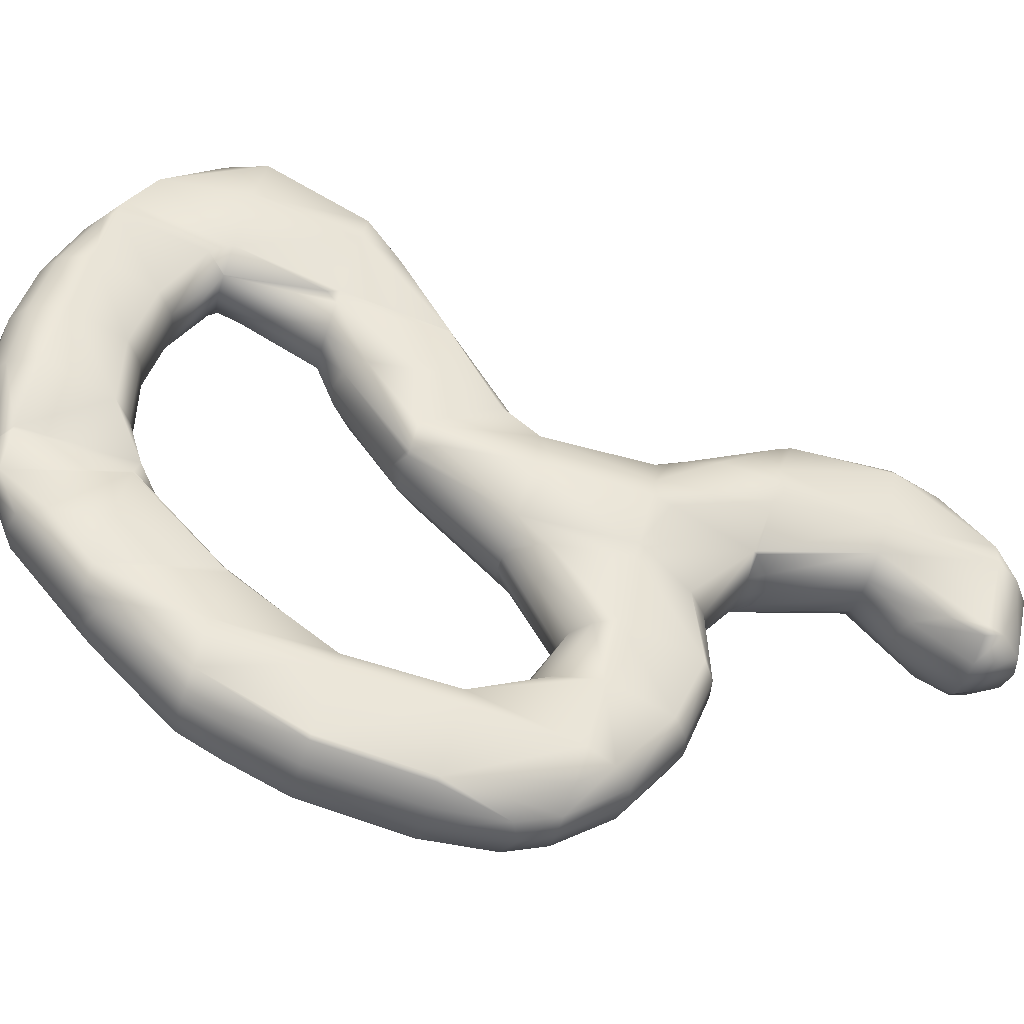
<metadata>
{"format":"obj","ext":"obj","renderer":"f3d","projection":"perspective","resolution":1024,"background":"white","views":[{"elev":-53.6,"azim":47.1,"up":"+Y"}]}
</metadata>
<code>
v 0.1977 0.4348 0.1503
v 0.2117 0.4302 0.1349
v 0.2016 0.43 0.1532
v 0.2188 0.4282 0.1355
v 0.207 0.4272 0.1564
v 0.2233 0.4271 0.1413
v 0.2132 0.4269 0.1596
v 0.2191 0.4291 0.1621
v 0.1836 0.4399 0.1786
v 0.1874 0.4352 0.1814
v 0.1929 0.4324 0.1847
v 0.199 0.4321 0.1878
v 0.1802 0.4416 0.1977
v 0.184 0.4408 0.205
v 0.1918 0.4386 0.2041
v 0.2049 0.4343 0.1903
v 0.2131 0.4506 0.1189
v 0.2205 0.4482 0.1131
v 0.2142 0.4415 0.1211
v 0.2287 0.4458 0.1114
v 0.2185 0.4345 0.1245
v 0.2352 0.444 0.1133
v 0.2239 0.4315 0.1278
v 0.2403 0.4427 0.1178
v 0.2301 0.4314 0.1309
v 0.2437 0.4421 0.1258
v 0.2375 0.4353 0.1339
v 0.2433 0.4426 0.1355
v 0.1987 0.4558 0.1471
v 0.1971 0.436 0.1498
v 0.2203 0.4299 0.1626
v 0.1852 0.4608 0.1757
v 0.1829 0.4413 0.1781
v 0.2061 0.4351 0.1908
v 0.2293 0.4477 0.1639
v 0.1698 0.4663 0.2032
v 0.1753 0.4474 0.2094
v 0.1807 0.4445 0.2127
v 0.1941 0.4476 0.2188
v 0.2145 0.453 0.1918
v 0.1652 0.4684 0.2234
v 0.1709 0.4538 0.206
v 0.1678 0.468 0.2329
v 0.1726 0.4668 0.2381
v 0.1869 0.4443 0.2158
v 0.1794 0.4649 0.2393
v 0.1884 0.4622 0.2361
v 0.2016 0.4578 0.2207
v 0.2177 0.4706 0.1176
v 0.2312 0.4662 0.1022
v 0.2391 0.4639 0.1012
v 0.2455 0.4621 0.1032
v 0.2507 0.4608 0.1076
v 0.2544 0.46 0.115
v 0.25 0.4621 0.1353
v 0.217 0.4713 0.1305
v 0.2046 0.4623 0.1488
v 0.2117 0.4653 0.1518
v 0.2205 0.4706 0.1383
v 0.2179 0.4651 0.1549
v 0.2255 0.4694 0.1431
v 0.2233 0.4623 0.1582
v 0.2321 0.4676 0.1447
v 0.2278 0.4561 0.1615
v 0.1899 0.4658 0.1771
v 0.1971 0.4689 0.1801
v 0.2033 0.4687 0.1833
v 0.2087 0.4659 0.1865
v 0.2132 0.4596 0.1899
v 0.1794 0.4835 0.2049
v 0.1809 0.4846 0.2055
v 0.1881 0.4825 0.203
v 0.1948 0.4806 0.2044
v 0.1997 0.4794 0.2094
v 0.2018 0.4791 0.2169
v 0.2026 0.4774 0.2176
v 0.1613 0.4912 0.2307
v 0.1787 0.4853 0.207
v 0.1624 0.4787 0.2335
v 0.1667 0.472 0.2369
v 0.1721 0.4689 0.2402
v 0.1783 0.4689 0.2433
v 0.2019 0.4791 0.2198
v 0.1856 0.4726 0.2463
v 0.1587 0.4926 0.2469
v 0.1611 0.4923 0.2569
v 0.1661 0.491 0.2616
v 0.1727 0.4892 0.2632
v 0.1819 0.4864 0.2597
v 0.1932 0.4828 0.2482
v 0.2243 0.4902 0.1173
v 0.2387 0.4853 0.09771
v 0.2463 0.4831 0.09727
v 0.2527 0.4814 0.09942
v 0.258 0.48 0.1036
v 0.2619 0.4791 0.1105
v 0.2547 0.4821 0.134
v 0.2254 0.4901 0.1243
v 0.2292 0.4893 0.1316
v 0.2344 0.488 0.136
v 0.2408 0.4863 0.1379
v 0.2402 0.4652 0.1432
v 0.2486 0.484 0.1371
v 0.1866 0.4868 0.2079
v 0.1928 0.4867 0.211
v 0.1982 0.4838 0.2143
v 0.1709 0.5086 0.2324
v 0.172 0.5096 0.2327
v 0.18 0.5072 0.2296
v 0.1869 0.5053 0.2307
v 0.1916 0.5042 0.236
v 0.1938 0.5039 0.2447
v 0.1941 0.5024 0.2451
v 0.1607 0.5055 0.2641
v 0.1658 0.5018 0.2673
v 0.1723 0.5025 0.2704
v 0.161 0.5142 0.2677
v 0.1574 0.5149 0.2607
v 0.1662 0.5129 0.2721
v 0.1726 0.5111 0.274
v 0.18 0.5089 0.2732
v 0.2282 0.5104 0.1156
v 0.2411 0.5063 0.1036
v 0.2493 0.5038 0.1019
v 0.2558 0.502 0.1036
v 0.2609 0.5008 0.1083
v 0.2643 0.5001 0.1163
v 0.2622 0.5014 0.1342
v 0.2238 0.5126 0.1381
v 0.231 0.5109 0.1532
v 0.2377 0.5092 0.1546
v 0.247 0.5064 0.1509
v 0.2309 0.5111 0.1535
v 0.2287 0.5117 0.1519
v 0.2333 0.5105 0.1544
v 0.1794 0.5165 0.2352
v 0.186 0.5176 0.2383
v 0.191 0.5134 0.2416
v 0.1581 0.536 0.2572
v 0.1718 0.5315 0.2419
v 0.1573 0.5158 0.2605
v 0.1797 0.5292 0.2408
v 0.1861 0.5274 0.2428
v 0.1913 0.5261 0.2472
v 0.195 0.5254 0.2546
v 0.1806 0.5097 0.2733
v 0.1907 0.5274 0.2751
v 0.1587 0.5362 0.2679
v 0.1627 0.5354 0.2748
v 0.1679 0.5341 0.2791
v 0.182 0.5301 0.2806
v 0.2802 0.5137 0.03215
v 0.2841 0.5124 0.02823
v 0.2811 0.5111 0.03305
v 0.2928 0.5099 0.02565
v 0.2856 0.505 0.03642
v 0.2993 0.5081 0.02744
v 0.291 0.5022 0.03965
v 0.3044 0.5068 0.03203
v 0.2972 0.502 0.04279
v 0.3073 0.5063 0.04098
v 0.3043 0.505 0.04581
v 0.3064 0.5068 0.04653
v 0.2772 0.5149 0.04195
v 0.2793 0.5148 0.05259
v 0.2842 0.5135 0.05752
v 0.2909 0.5117 0.05897
v 0.3004 0.5088 0.05471
v 0.2541 0.5234 0.08985
v 0.2614 0.5213 0.08821
v 0.2582 0.5187 0.0928
v 0.268 0.5195 0.08999
v 0.2637 0.516 0.09604
v 0.2731 0.5182 0.09458
v 0.2699 0.5156 0.09918
v 0.2759 0.5176 0.1019
v 0.2324 0.5306 0.114
v 0.2361 0.5294 0.1093
v 0.2289 0.5146 0.1152
v 0.2529 0.5238 0.09049
v 0.2761 0.5177 0.1033
v 0.2709 0.5201 0.1285
v 0.2638 0.5054 0.1343
v 0.2693 0.5208 0.1343
v 0.2219 0.5345 0.1375
v 0.2211 0.5199 0.1465
v 0.2261 0.5123 0.1482
v 0.2255 0.5137 0.1499
v 0.2372 0.5107 0.1563
v 0.2443 0.5138 0.1593
v 0.2568 0.5253 0.1566
v 0.2141 0.5379 0.168
v 0.2202 0.5352 0.1433
v 0.2165 0.5368 0.1775
v 0.2155 0.5379 0.1768
v 0.2219 0.5337 0.1807
v 0.2281 0.5337 0.1839
v 0.2373 0.5318 0.1807
v 0.2295 0.5342 0.1845
v 0.2532 0.5265 0.1614
v 0.2163 0.5377 0.1784
v 0.2211 0.5365 0.1835
v 0.2279 0.5346 0.1848
v 0.164 0.5557 0.2566
v 0.1759 0.5518 0.2442
v 0.1837 0.5496 0.2434
v 0.1901 0.5478 0.2454
v 0.1953 0.5465 0.2498
v 0.1991 0.5457 0.257
v 0.1961 0.5472 0.2742
v 0.1638 0.5562 0.2683
v 0.1676 0.5555 0.2756
v 0.1728 0.5541 0.2799
v 0.1743 0.5323 0.2812
v 0.1792 0.5524 0.2819
v 0.187 0.5501 0.2811
v 0.2833 0.5342 0.02997
v 0.2905 0.532 0.02601
v 0.2984 0.5297 0.025
v 0.3048 0.5279 0.02693
v 0.31 0.5266 0.03138
v 0.3137 0.5258 0.03876
v 0.3146 0.5259 0.04717
v 0.269 0.5394 0.05812
v 0.2714 0.5319 0.0607
v 0.276 0.5261 0.06406
v 0.2814 0.5232 0.0673
v 0.2876 0.523 0.07043
v 0.2946 0.5257 0.07346
v 0.2528 0.545 0.08529
v 0.255 0.5443 0.08209
v 0.2513 0.5379 0.08579
v 0.2768 0.5181 0.1022
v 0.3007 0.531 0.07554
v 0.2898 0.5351 0.1012
v 0.2861 0.5287 0.1049
v 0.2885 0.5356 0.1049
v 0.2461 0.5476 0.09986
v 0.2352 0.5366 0.1143
v 0.2444 0.5466 0.117
v 0.2536 0.5243 0.08945
v 0.2465 0.548 0.1139
v 0.2467 0.5481 0.1179
v 0.2697 0.5418 0.1266
v 0.2664 0.5429 0.1288
v 0.2676 0.5405 0.1298
v 0.2701 0.5274 0.1334
v 0.2292 0.5482 0.1454
v 0.2362 0.551 0.1485
v 0.2475 0.5482 0.1266
v 0.2405 0.5511 0.1506
v 0.2591 0.5451 0.133
v 0.2442 0.5502 0.1526
v 0.2478 0.5479 0.1548
v 0.2524 0.5421 0.1582
v 0.2125 0.56 0.1712
v 0.2253 0.5557 0.1561
v 0.2124 0.5442 0.1741
v 0.2347 0.5528 0.1521
v 0.2463 0.5498 0.1584
v 0.2485 0.5495 0.1689
v 0.2356 0.538 0.1868
v 0.2084 0.5618 0.1897
v 0.2118 0.5612 0.1978
v 0.2169 0.5599 0.2023
v 0.2317 0.5557 0.2025
v 0.2439 0.5516 0.1885
v 0.1696 0.5755 0.2558
v 0.1825 0.5713 0.2415
v 0.1903 0.569 0.2407
v 0.1967 0.5673 0.2428
v 0.2019 0.5659 0.2471
v 0.2057 0.5651 0.2543
v 0.2018 0.567 0.2735
v 0.17 0.5758 0.2664
v 0.1739 0.575 0.2734
v 0.1792 0.5736 0.2777
v 0.1855 0.5719 0.2798
v 0.1932 0.5697 0.2792
v 0.2901 0.5425 0.03183
v 0.2973 0.546 0.03482
v 0.3035 0.5458 0.03796
v 0.3089 0.5429 0.0412
v 0.3133 0.5363 0.04458
v 0.2851 0.5558 0.04738
v 0.295 0.5527 0.04225
v 0.3019 0.5508 0.04323
v 0.3066 0.5496 0.04863
v 0.3083 0.5496 0.06014
v 0.3051 0.5511 0.0741
v 0.2545 0.5494 0.08535
v 0.2643 0.5616 0.088
v 0.2661 0.5627 0.08514
v 0.2759 0.5588 0.05802
v 0.2663 0.5628 0.08878
v 0.2893 0.5565 0.0979
v 0.2864 0.5574 0.09986
v 0.2875 0.5555 0.1008
v 0.2894 0.5402 0.1045
v 0.2683 0.5624 0.09555
v 0.2515 0.5499 0.12
v 0.2578 0.5498 0.1232
v 0.2731 0.5613 0.1008
v 0.2632 0.5469 0.1264
v 0.2799 0.5594 0.1019
v 0.2809 0.5383 0.119
v 0.2424 0.5508 0.1516
v 0.2219 0.5787 0.1725
v 0.2225 0.5786 0.1722
v 0.2308 0.5761 0.1704
v 0.2373 0.5743 0.1723
v 0.2424 0.573 0.1768
v 0.2457 0.5724 0.185
v 0.2458 0.5724 0.1857
v 0.2066 0.5842 0.2001
v 0.2073 0.581 0.2011
v 0.2114 0.5735 0.2045
v 0.2167 0.5703 0.2078
v 0.2234 0.5581 0.2042
v 0.223 0.5705 0.2109
v 0.2305 0.5749 0.2138
v 0.2066 0.5844 0.204
v 0.1997 0.5872 0.2324
v 0.2049 0.5835 0.2357
v 0.2113 0.5841 0.2388
v 0.2298 0.5782 0.2167
v 0.2328 0.5772 0.2146
v 0.1774 0.5947 0.2562
v 0.1916 0.5898 0.2339
v 0.1994 0.5875 0.2323
v 0.2116 0.5843 0.239
v 0.2148 0.5837 0.2467
v 0.2053 0.5873 0.2715
v 0.1783 0.5947 0.2605
v 0.1821 0.5938 0.2676
v 0.1874 0.5925 0.2719
v 0.1937 0.5908 0.274
v 0.2015 0.5885 0.2733
v 0.28 0.5619 0.05953
v 0.2869 0.5642 0.06257
v 0.293 0.5638 0.06571
v 0.2985 0.5612 0.06895
v 0.3032 0.5558 0.07229
v 0.2713 0.5644 0.09102
v 0.2775 0.5641 0.09416
v 0.2829 0.5613 0.0974
v 0.2224 0.5793 0.1727
v 0.23 0.5837 0.1756
v 0.2363 0.5839 0.1788
v 0.2416 0.5807 0.182
v 0.2456 0.5731 0.1854
v 0.2193 0.6016 0.1891
v 0.2279 0.599 0.1867
v 0.2345 0.5972 0.1884
v 0.2395 0.5959 0.1931
v 0.2425 0.5954 0.2019
v 0.2407 0.5965 0.215
v 0.1944 0.6101 0.2256
v 0.2101 0.6046 0.1982
v 0.1954 0.594 0.229
v 0.2186 0.5879 0.2418
v 0.188 0.6129 0.2515
v 0.182 0.6018 0.2572
v 0.1904 0.6095 0.26
v 0.1918 0.6121 0.2588
v 0.196 0.6111 0.2625
v 0.2034 0.6091 0.2651
v 0.1981 0.6105 0.2637
v 0.202 0.6064 0.2664
v 0.2052 0.5957 0.2699
v 0.197 0.6108 0.2631
v 0.2169 0.6144 0.1998
v 0.2241 0.618 0.2028
v 0.2303 0.6178 0.2059
v 0.2357 0.6149 0.2091
v 0.2401 0.6082 0.2125
v 0.205 0.6275 0.2277
v 0.2061 0.6283 0.2282
v 0.2208 0.6234 0.2114
v 0.2281 0.6213 0.2116
v 0.2324 0.6203 0.2178
v 0.2276 0.6226 0.24
v 0.2282 0.6214 0.2405
v 0.228 0.6012 0.2441
v 0.2058 0.6289 0.2413
v 0.1971 0.6109 0.2631
v 0.2174 0.6258 0.2477
v 0.2113 0.6068 0.2643
v 0.2121 0.6305 0.2307
v 0.2182 0.6302 0.2339
v 0.2237 0.6274 0.2371
v 0.2106 0.6277 0.2466
f 31 8 6
f 9 37 42
f 16 39 45
f 29 57 56
f 41 79 77
f 83 90 84
f 104 71 78
f 83 75 106
f 118 108 107
f 112 121 116
f 108 118 141
f 121 112 138
f 118 149 148
f 123 122 179
f 171 124 123
f 181 127 126
f 183 128 127
f 122 193 185
f 191 200 190
f 188 195 192
f 134 196 194
f 135 197 196
f 190 199 197
f 164 225 224
f 225 241 232
f 226 169 241
f 229 176 174
f 234 236 233
f 232 239 238
f 236 237 306
f 248 240 239
f 246 245 252
f 192 258 256
f 261 267 262
f 195 264 263
f 199 266 319
f 217 224 294
f 234 223 284
f 292 224 231
f 299 290 296
f 300 295 292
f 298 297 305
f 307 251 259
f 263 316 315
f 323 270 269
f 332 273 272
f 308 315 359
f 327 314 351
f 322 360 358
f 328 363 362
f 361 384 388
f 368 387 392
f 383 382 387
f 387 391 390
f 392 390 389
f 391 381 380
f 390 380 379
f 386 392 365
f 385 378 362
f 384 357 376
f 382 383 375
f 381 375 374
f 380 374 373
f 378 379 372
f 359 358 377
f 376 356 355
f 375 355 354
f 374 354 353
f 373 353 352
f 338 370 369
f 369 368 336
f 371 366 335
f 335 364 363
f 332 361 370
f 370 388 367
f 364 365 362
f 360 329 362
f 327 357 361
f 356 351 350
f 355 350 349
f 354 349 348
f 353 348 347
f 351 313 312
f 350 312 311
f 349 311 310
f 348 310 309
f 305 346 345
f 303 345 344
f 297 296 342
f 346 342 341
f 345 341 340
f 295 344 339
f 343 289 288
f 342 288 287
f 341 287 286
f 340 286 285
f 274 333 338
f 279 338 337
f 278 337 336
f 277 336 335
f 276 335 334
f 268 275 334
f 333 274 273
f 325 272 271
f 324 271 270
f 269 268 328
f 321 326 325
f 320 325 324
f 318 324 323
f 323 330 316
f 267 314 321
f 266 321 320
f 319 320 318
f 265 318 317
f 264 317 316
f 314 267 261
f 313 261 260
f 312 260 307
f 310 259 257
f 257 256 308
f 253 252 302
f 251 307 301
f 306 299 298
f 245 244 305
f 304 305 303
f 302 303 300
f 243 301 292
f 242 292 291
f 234 290 299
f 294 224 292
f 289 284 283
f 288 283 282
f 287 282 281
f 286 281 280
f 284 222 221
f 283 221 220
f 282 220 219
f 281 219 218
f 210 274 279
f 216 279 278
f 215 278 277
f 213 277 276
f 212 276 275
f 204 211 275
f 274 210 209
f 273 209 208
f 272 208 207
f 271 207 206
f 270 206 205
f 205 204 268
f 203 319 265
f 202 265 264
f 200 255 262
f 261 255 254
f 259 249 248
f 248 193 256
f 191 247 255
f 249 250 240
f 182 236 247
f 236 182 181
f 247 306 244
f 241 180 178
f 240 242 238
f 177 239 232
f 228 174 172
f 227 172 170
f 163 223 229
f 168 229 228
f 167 228 227
f 166 227 226
f 165 226 225
f 223 163 161
f 222 161 159
f 221 159 157
f 220 157 155
f 219 155 153
f 153 152 217
f 147 210 216
f 151 216 215
f 214 215 213
f 150 213 212
f 149 212 211
f 139 148 211
f 210 147 145
f 209 145 144
f 208 144 143
f 207 143 142
f 206 142 140
f 140 139 204
f 197 203 202
f 196 202 201
f 128 183 190
f 132 190 189
f 187 188 186
f 186 193 122
f 175 126 125
f 173 125 124
f 174 175 173
f 172 173 171
f 162 168 167
f 160 167 166
f 158 166 165
f 156 165 164
f 161 162 160
f 159 160 158
f 157 158 156
f 155 156 154
f 146 151 120
f 120 214 150
f 119 150 149
f 145 146 138
f 144 138 137
f 143 137 136
f 136 108 140
f 138 111 110
f 137 110 109
f 97 128 132
f 103 132 131
f 131 135 100
f 130 134 99
f 99 187 129
f 91 98 129
f 128 97 96
f 127 96 95
f 126 95 94
f 125 94 93
f 124 93 92
f 92 91 122
f 116 120 119
f 115 119 117
f 89 113 116
f 88 116 115
f 87 115 114
f 114 118 85
f 112 113 106
f 111 106 105
f 110 105 104
f 108 109 78
f 106 74 73
f 105 73 72
f 55 97 103
f 102 103 101
f 63 101 100
f 61 100 99
f 59 99 98
f 49 56 98
f 97 55 54
f 96 54 53
f 95 53 52
f 94 52 51
f 93 51 50
f 50 49 91
f 84 89 88
f 82 88 87
f 81 87 86
f 80 86 85
f 48 76 84
f 47 84 82
f 46 82 81
f 44 81 80
f 43 80 79
f 70 36 77
f 48 40 69
f 75 76 68
f 74 68 67
f 73 67 66
f 71 72 65
f 32 36 70
f 40 35 64
f 69 64 62
f 68 62 60
f 67 60 58
f 66 58 57
f 29 32 65
f 28 55 64
f 64 102 63
f 62 63 61
f 60 61 59
f 58 59 56
f 55 28 26
f 54 26 24
f 53 24 22
f 52 22 20
f 51 20 18
f 18 17 49
f 39 47 46
f 45 46 44
f 38 44 43
f 37 43 41
f 40 48 39
f 15 45 38
f 14 38 37
f 33 42 36
f 35 40 34
f 16 8 31
f 1 9 33
f 30 33 32
f 28 35 31
f 25 6 4
f 23 4 2
f 21 2 30
f 19 30 29
f 26 27 25
f 24 25 23
f 22 23 21
f 20 21 19
f 12 15 14
f 11 14 13
f 8 16 12
f 7 12 11
f 5 11 10
f 3 10 9
f 6 7 5
f 4 5 3
f 2 1 30
f 25 31 6
f 33 9 42
f 15 16 45
f 17 29 56
f 64 55 102
f 72 66 65
f 76 69 68
f 36 41 77
f 76 83 84
f 109 104 78
f 113 83 106
f 85 118 107
f 113 112 116
f 99 134 187
f 100 135 130
f 140 108 141
f 146 121 138
f 141 118 148
f 120 151 214
f 178 123 179
f 180 171 123
f 175 181 126
f 181 183 127
f 179 122 185
f 183 191 190
f 186 188 192
f 188 134 194
f 133 135 196
f 189 190 197
f 152 164 224
f 223 234 229
f 231 225 232
f 225 226 241
f 228 229 174
f 229 234 233
f 230 232 238
f 247 236 306
f 185 248 239
f 250 243 240
f 255 246 252
f 255 247 246
f 193 192 256
f 255 261 262
f 258 195 263
f 203 199 319
f 285 217 294
f 290 234 284
f 291 292 231
f 298 299 296
f 301 300 292
f 244 298 305
f 307 302 301
f 252 304 302
f 311 307 259
f 260 253 307
f 256 263 315
f 314 327 321
f 316 330 322
f 326 331 325
f 329 323 269
f 325 332 272
f 344 340 339
f 296 343 342
f 352 308 359
f 357 327 351
f 315 322 358
f 357 384 361
f 329 328 362
f 370 361 388
f 335 366 364
f 336 368 371
f 379 373 372
f 383 376 375
f 362 378 377
f 365 392 385
f 386 368 392
f 388 383 387
f 387 382 391
f 392 387 390
f 385 392 389
f 389 378 385
f 391 382 381
f 390 391 380
f 389 390 379
f 379 378 389
f 371 368 386
f 386 366 371
f 388 384 383
f 367 388 387
f 367 387 368
f 366 386 365
f 365 385 362
f 377 358 362
f 383 384 376
f 381 382 375
f 380 381 374
f 379 380 373
f 377 378 372
f 372 359 377
f 376 357 356
f 375 376 355
f 374 375 354
f 373 374 353
f 372 373 352
f 352 359 372
f 338 333 370
f 337 338 369
f 337 369 336
f 336 371 335
f 334 335 363
f 363 328 334
f 333 332 370
f 332 331 361
f 369 370 367
f 368 369 367
f 364 366 365
f 360 330 329
f 363 364 362
f 358 360 362
f 326 327 361
f 361 331 326
f 322 330 360
f 359 315 358
f 356 357 351
f 355 356 350
f 354 355 349
f 353 354 348
f 352 353 347
f 347 308 352
f 351 314 313
f 350 351 312
f 349 350 311
f 348 349 310
f 347 348 309
f 309 308 347
f 305 297 346
f 303 305 345
f 300 303 344
f 344 295 300
f 296 290 343
f 346 297 342
f 345 346 341
f 344 345 340
f 293 295 339
f 339 294 293
f 343 290 289
f 342 343 288
f 341 342 287
f 340 341 286
f 339 340 285
f 285 294 339
f 279 274 338
f 278 279 337
f 277 278 336
f 276 277 335
f 275 276 334
f 328 268 334
f 332 333 273
f 331 332 325
f 324 325 271
f 323 324 270
f 330 323 329
f 329 269 328
f 321 327 326
f 320 321 325
f 318 320 324
f 317 318 323
f 317 323 316
f 315 316 322
f 266 267 321
f 319 266 320
f 265 319 318
f 264 265 317
f 263 264 316
f 308 256 315
f 313 314 261
f 312 313 260
f 311 312 307
f 310 311 259
f 309 310 257
f 309 257 308
f 252 245 304
f 307 253 302
f 250 251 301
f 301 243 250
f 306 237 299
f 244 306 298
f 304 245 305
f 302 304 303
f 301 302 300
f 242 243 292
f 238 242 291
f 291 230 238
f 299 237 235
f 235 234 299
f 297 298 296
f 292 295 293
f 293 294 292
f 231 230 291
f 289 290 284
f 288 289 283
f 287 288 282
f 286 287 281
f 285 286 280
f 280 217 285
f 284 223 222
f 283 284 221
f 282 283 220
f 281 282 219
f 280 281 218
f 218 217 280
f 216 210 279
f 215 216 278
f 213 215 277
f 212 213 276
f 211 212 275
f 268 204 275
f 273 274 209
f 272 273 208
f 271 272 207
f 270 271 206
f 269 270 205
f 269 205 268
f 262 267 266
f 262 266 199
f 202 203 265
f 201 202 264
f 201 264 195
f 256 258 263
f 198 200 262
f 262 199 198
f 260 261 254
f 260 254 253
f 259 251 249
f 257 259 248
f 192 195 258
f 257 248 256
f 191 184 247
f 200 191 255
f 254 255 252
f 253 254 252
f 249 251 250
f 248 249 240
f 193 248 185
f 239 177 185
f 184 182 247
f 233 236 181
f 246 247 244
f 181 176 233
f 245 246 244
f 241 169 180
f 240 243 242
f 232 241 178
f 239 240 238
f 178 177 232
f 235 237 236
f 235 236 234
f 233 176 229
f 227 228 172
f 226 227 170
f 170 169 226
f 224 225 231
f 231 232 230
f 168 163 229
f 167 168 228
f 166 167 227
f 165 166 226
f 164 165 225
f 217 152 224
f 222 223 161
f 221 222 159
f 220 221 157
f 219 220 155
f 218 219 153
f 218 153 217
f 151 147 216
f 214 151 215
f 150 214 213
f 149 150 212
f 148 149 211
f 204 139 211
f 209 210 145
f 208 209 144
f 207 208 143
f 206 207 142
f 205 206 140
f 205 140 204
f 197 199 203
f 196 197 202
f 194 196 201
f 195 194 201
f 190 200 198
f 198 199 190
f 189 197 135
f 133 196 134
f 194 195 188
f 193 186 192
f 183 184 191
f 132 128 190
f 131 132 189
f 189 135 131
f 187 134 188
f 129 187 186
f 129 186 122
f 177 179 185
f 182 184 183
f 182 183 181
f 176 181 175
f 173 175 125
f 171 173 124
f 169 171 180
f 180 123 178
f 178 179 177
f 174 176 175
f 172 174 173
f 170 172 171
f 170 171 169
f 162 163 168
f 160 162 167
f 158 160 166
f 156 158 165
f 154 156 164
f 152 154 164
f 161 163 162
f 159 161 160
f 157 159 158
f 155 157 156
f 153 155 154
f 153 154 152
f 146 147 151
f 121 146 120
f 119 120 150
f 117 119 149
f 117 149 118
f 139 141 148
f 145 147 146
f 144 145 138
f 143 144 137
f 142 143 136
f 142 136 140
f 140 141 139
f 138 112 111
f 137 138 110
f 136 137 109
f 109 108 136
f 130 135 133
f 134 130 133
f 103 97 132
f 101 103 131
f 101 131 100
f 100 130 99
f 98 99 129
f 122 91 129
f 127 128 96
f 126 127 95
f 125 126 94
f 124 125 93
f 123 124 92
f 123 92 122
f 116 121 120
f 115 116 119
f 114 115 117
f 118 114 117
f 89 90 113
f 88 89 116
f 87 88 115
f 86 87 114
f 86 114 85
f 107 77 85
f 113 90 83
f 111 112 106
f 110 111 105
f 109 110 104
f 107 108 78
f 78 77 107
f 106 75 74
f 105 106 73
f 104 105 72
f 72 71 104
f 102 55 103
f 63 102 101
f 61 63 100
f 59 61 99
f 56 59 98
f 91 49 98
f 96 97 54
f 95 96 53
f 94 95 52
f 93 94 51
f 92 93 50
f 92 50 91
f 84 90 89
f 82 84 88
f 81 82 87
f 80 81 86
f 79 80 85
f 77 79 85
f 47 48 84
f 83 76 75
f 46 47 82
f 44 46 81
f 43 44 80
f 78 71 70
f 41 43 79
f 78 70 77
f 76 48 69
f 74 75 68
f 73 74 67
f 72 73 66
f 70 71 65
f 65 32 70
f 69 40 64
f 68 69 62
f 67 68 60
f 66 67 58
f 65 66 57
f 57 29 65
f 35 28 64
f 62 64 63
f 60 62 61
f 58 60 59
f 57 58 56
f 49 17 56
f 54 55 26
f 53 54 24
f 52 53 22
f 51 52 20
f 50 51 18
f 50 18 49
f 39 48 47
f 45 39 46
f 38 45 44
f 37 38 43
f 42 37 41
f 36 42 41
f 34 40 39
f 34 39 16
f 14 15 38
f 13 14 37
f 13 37 9
f 32 33 36
f 31 35 34
f 34 16 31
f 30 1 33
f 29 30 32
f 27 28 31
f 27 31 25
f 23 25 4
f 21 23 2
f 19 21 30
f 17 19 29
f 26 28 27
f 24 26 25
f 22 24 23
f 20 22 21
f 18 20 19
f 18 19 17
f 12 16 15
f 11 12 14
f 10 11 13
f 9 10 13
f 7 8 12
f 5 7 11
f 3 5 10
f 1 3 9
f 6 8 7
f 4 6 5
f 2 4 3
f 2 3 1

</code>
